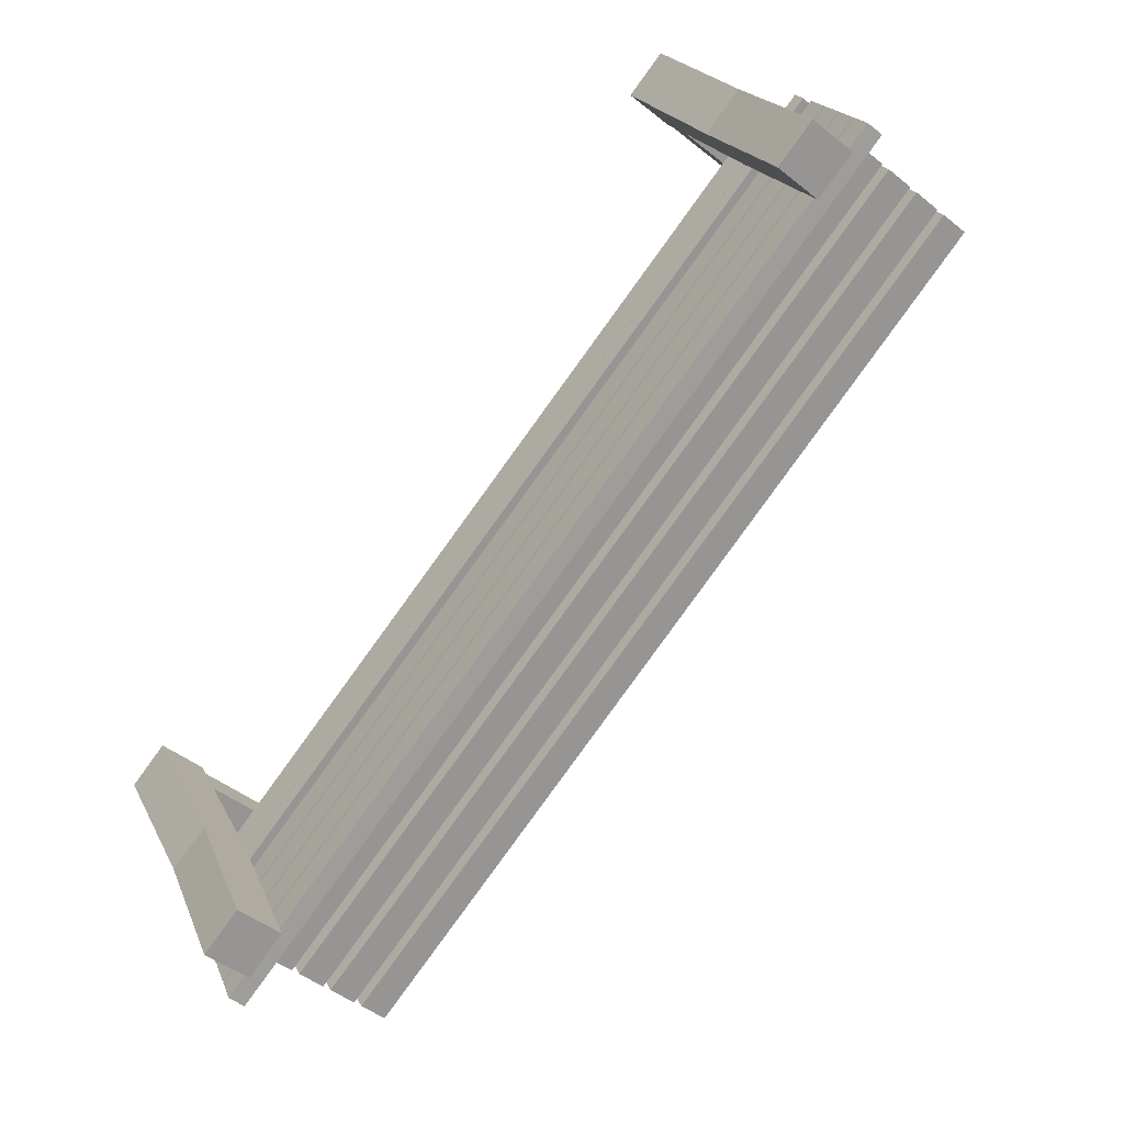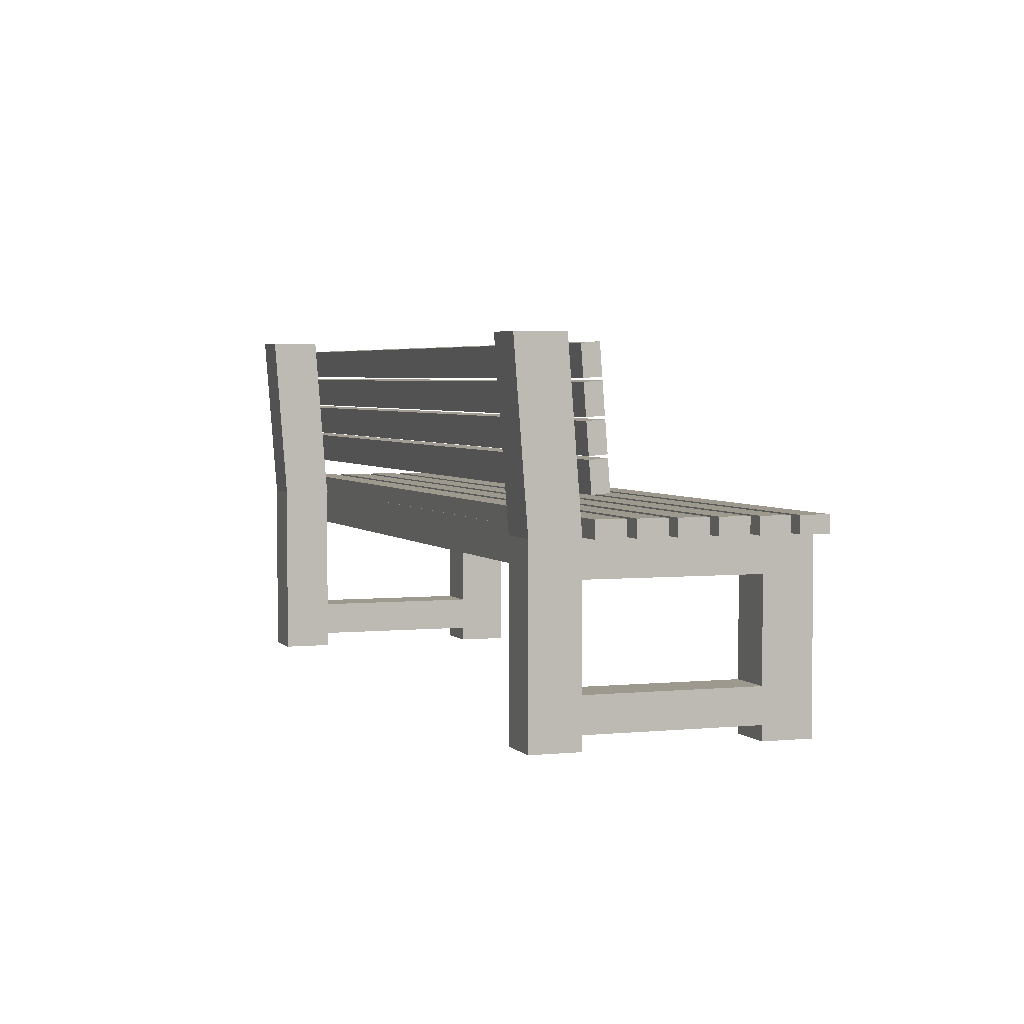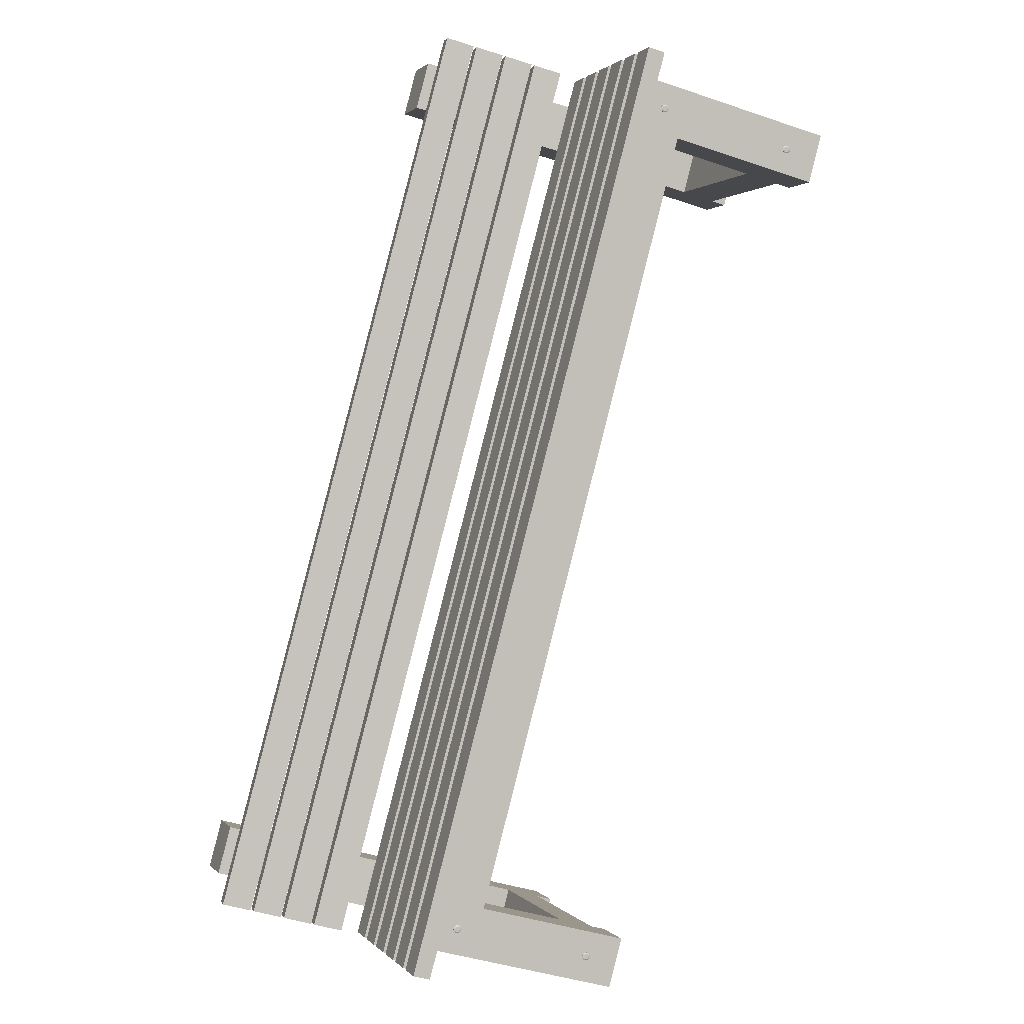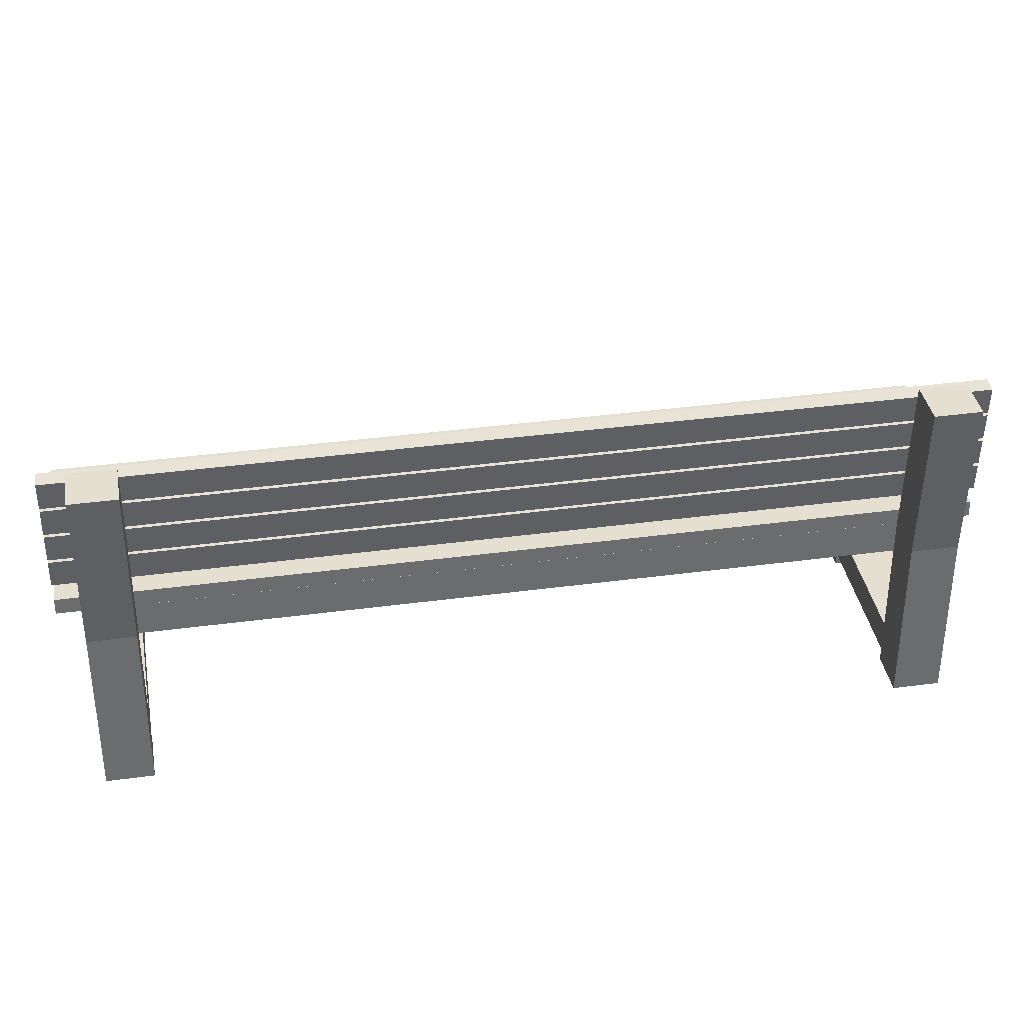
<metadata>
{"format":"obj","ext":"obj","renderer":"f3d","projection":"perspective","resolution":1024,"background":"white","views":[{"elev":21.8,"azim":159.8,"up":"+Z"},{"elev":3.4,"azim":121.5,"up":"+Y"},{"elev":-39.9,"azim":-113.1,"up":"+Z"},{"elev":36.8,"azim":41.3,"up":"+Y"}]}
</metadata>
<code>
o Cube.005_low_Cube.006
v -0.6337 0.5147 -1.224
v -0.6241 0.8431 -1.216
v -0.6618 0.5147 -1.189
v -0.6522 0.8431 -1.181
v -0.6687 0.5147 -1.252
v -0.6591 0.8431 -1.244
v -0.6968 0.5147 -1.217
v -0.6871 0.8431 -1.209
v -0.6337 0.6829 -1.224
v -0.6618 0.6829 -1.189
v -0.6968 0.6829 -1.217
v -0.6687 0.6829 -1.252
v -0.158 0.5147 -1.816
v -0.1484 0.8431 -1.808
v -0.1861 0.5147 -1.781
v -0.1764 0.8431 -1.773
v -0.1929 0.5147 -1.844
v -0.1833 0.8431 -1.836
v -0.221 0.5147 -1.809
v -0.2114 0.8431 -1.801
v -0.158 0.6829 -1.816
v -0.1861 0.6829 -1.781
v -0.221 0.6829 -1.809
v -0.1929 0.6829 -1.844
v -0.7899 0.5147 -1.349
v -0.7899 0.6829 -1.349
v -0.818 0.5147 -1.314
v -0.818 0.6829 -1.314
v -0.8248 0.5147 -1.377
v -0.8248 0.6829 -1.377
v -0.8529 0.5147 -1.342
v -0.8529 0.6829 -1.342
v -0.3141 0.5147 -1.941
v -0.3141 0.6829 -1.941
v -0.3422 0.5147 -1.906
v -0.3422 0.6829 -1.906
v -0.3491 0.5147 -1.969
v -0.3491 0.6829 -1.969
v -0.3771 0.5147 -1.934
v -0.3771 0.6829 -1.934
v -0.6687 0.6829 -1.252
v -0.7899 0.6829 -1.349
v -0.6968 0.6829 -1.217
v -0.8179 0.6829 -1.314
v -0.6687 0.6501 -1.252
v -0.7899 0.6501 -1.349
v -0.6968 0.6501 -1.217
v -0.8179 0.6501 -1.314
v -0.1929 0.6829 -1.844
v -0.3141 0.6829 -1.941
v -0.221 0.6829 -1.809
v -0.3422 0.6829 -1.906
v -0.1929 0.6501 -1.844
v -0.3141 0.6501 -1.941
v -0.221 0.6501 -1.809
v -0.3422 0.6501 -1.906
v -0.1929 0.5596 -1.844
v -0.3141 0.5596 -1.941
v -0.221 0.5596 -1.809
v -0.3422 0.5596 -1.906
v -0.1929 0.528 -1.844
v -0.3141 0.528 -1.941
v -0.221 0.528 -1.809
v -0.3422 0.528 -1.906
v -0.6687 0.5596 -1.252
v -0.7899 0.5596 -1.349
v -0.6968 0.5596 -1.217
v -0.8179 0.5596 -1.314
v -0.6687 0.528 -1.252
v -0.7899 0.528 -1.349
v -0.6968 0.528 -1.217
v -0.8179 0.528 -1.314
v -0.6687 0.6501 -1.252
v -0.221 0.6501 -1.809
v -0.6687 0.6829 -1.252
v -0.221 0.6829 -1.809
v -0.6886 0.6501 -1.268
v -0.2409 0.6501 -1.825
v -0.6886 0.6829 -1.268
v -0.2409 0.6829 -1.825
v -0.8049 0.6501 -1.361
v -0.3572 0.6501 -1.918
v -0.8049 0.6829 -1.361
v -0.3572 0.6829 -1.918
v -0.8248 0.6501 -1.377
v -0.3771 0.6501 -1.934
v -0.8248 0.6829 -1.377
v -0.3771 0.6829 -1.934
v -0.7129 0.6986 -1.197
v -0.1768 0.6986 -1.864
v -0.7338 0.6986 -1.214
v -0.1978 0.6986 -1.881
v -0.7129 0.683 -1.197
v -0.1768 0.683 -1.864
v -0.7338 0.683 -1.214
v -0.1978 0.683 -1.881
v -0.7401 0.6986 -1.219
v -0.2041 0.6986 -1.886
v -0.7611 0.6986 -1.236
v -0.2251 0.6986 -1.903
v -0.7401 0.683 -1.219
v -0.2041 0.683 -1.886
v -0.7611 0.683 -1.236
v -0.2251 0.683 -1.903
v -0.7674 0.6986 -1.241
v -0.2314 0.6986 -1.908
v -0.7884 0.6986 -1.258
v -0.2524 0.6986 -1.925
v -0.7674 0.683 -1.241
v -0.2314 0.683 -1.908
v -0.7884 0.683 -1.258
v -0.2524 0.683 -1.925
v -0.7947 0.6986 -1.263
v -0.2587 0.6986 -1.93
v -0.8157 0.6986 -1.28
v -0.2797 0.6986 -1.947
v -0.7947 0.683 -1.263
v -0.2587 0.683 -1.93
v -0.8157 0.683 -1.28
v -0.2797 0.683 -1.947
v -0.822 0.6986 -1.285
v -0.286 0.6986 -1.952
v -0.843 0.6986 -1.302
v -0.307 0.6986 -1.969
v -0.822 0.683 -1.285
v -0.286 0.683 -1.952
v -0.843 0.683 -1.302
v -0.307 0.683 -1.969
v -0.8493 0.6986 -1.307
v -0.3133 0.6986 -1.974
v -0.8703 0.6986 -1.323
v -0.3343 0.6986 -1.99
v -0.8493 0.683 -1.307
v -0.3133 0.683 -1.974
v -0.8703 0.683 -1.323
v -0.3343 0.683 -1.99
v -0.7213 0.7455 -1.204
v -0.1853 0.7455 -1.871
v -0.7229 0.7187 -1.205
v -0.1869 0.7187 -1.872
v -0.7092 0.7443 -1.194
v -0.1731 0.7443 -1.861
v -0.7108 0.7175 -1.195
v -0.1747 0.7175 -1.862
v -0.7195 0.7753 -1.202
v -0.1835 0.7753 -1.869
v -0.7211 0.7485 -1.204
v -0.1851 0.7485 -1.871
v -0.7074 0.7742 -1.193
v -0.1714 0.7742 -1.86
v -0.709 0.7473 -1.194
v -0.173 0.7473 -1.861
v -0.7178 0.8051 -1.201
v -0.1817 0.8051 -1.868
v -0.7194 0.7783 -1.202
v -0.1833 0.7783 -1.869
v -0.7056 0.804 -1.191
v -0.1696 0.804 -1.858
v -0.7072 0.7771 -1.192
v -0.1712 0.7771 -1.859
v -0.716 0.835 -1.199
v -0.1799 0.835 -1.866
v -0.7176 0.8081 -1.201
v -0.1816 0.8081 -1.868
v -0.7039 0.8338 -1.19
v -0.1678 0.8338 -1.857
v -0.7055 0.8069 -1.191
v -0.1694 0.8069 -1.858
v -0.3654 0.5442 -1.949
v -0.3659 0.5442 -1.949
v -0.365 0.5421 -1.95
v -0.3655 0.5421 -1.95
v -0.3638 0.5408 -1.951
v -0.3643 0.5408 -1.951
v -0.3624 0.5408 -1.953
v -0.3629 0.5408 -1.953
v -0.3613 0.5421 -1.954
v -0.3618 0.5421 -1.955
v -0.3609 0.5442 -1.955
v -0.3614 0.5442 -1.955
v -0.3613 0.5463 -1.954
v -0.3618 0.5463 -1.955
v -0.3624 0.5476 -1.953
v -0.3629 0.5476 -1.953
v -0.3638 0.5476 -1.951
v -0.3643 0.5476 -1.951
v -0.365 0.5463 -1.95
v -0.3655 0.5463 -1.95
v -0.3653 0.5428 -1.951
v -0.3656 0.5442 -1.951
v -0.3645 0.5419 -1.952
v -0.3636 0.5419 -1.953
v -0.3628 0.5428 -1.954
v -0.3625 0.5442 -1.954
v -0.3628 0.5456 -1.954
v -0.3636 0.5465 -1.953
v -0.3645 0.5465 -1.952
v -0.3653 0.5456 -1.951
v -0.3654 0.6693 -1.949
v -0.3659 0.6693 -1.949
v -0.365 0.6671 -1.95
v -0.3655 0.6671 -1.95
v -0.3638 0.6658 -1.951
v -0.3643 0.6658 -1.951
v -0.3624 0.6658 -1.953
v -0.3629 0.6658 -1.953
v -0.3613 0.6671 -1.954
v -0.3618 0.6671 -1.955
v -0.3609 0.6693 -1.955
v -0.3614 0.6693 -1.955
v -0.3613 0.6714 -1.954
v -0.3618 0.6714 -1.955
v -0.3624 0.6727 -1.953
v -0.3629 0.6727 -1.953
v -0.3638 0.6727 -1.951
v -0.3643 0.6727 -1.951
v -0.365 0.6714 -1.95
v -0.3655 0.6714 -1.95
v -0.3653 0.6678 -1.951
v -0.3656 0.6693 -1.951
v -0.3645 0.6669 -1.952
v -0.3636 0.6669 -1.953
v -0.3628 0.6678 -1.954
v -0.3625 0.6693 -1.954
v -0.3628 0.6707 -1.954
v -0.3636 0.6716 -1.953
v -0.3645 0.6716 -1.952
v -0.3653 0.6707 -1.951
v -0.841 0.6693 -1.357
v -0.8415 0.6693 -1.358
v -0.8406 0.6671 -1.358
v -0.8411 0.6671 -1.358
v -0.8394 0.6658 -1.359
v -0.8399 0.6658 -1.36
v -0.838 0.6658 -1.361
v -0.8385 0.6658 -1.361
v -0.8369 0.6671 -1.362
v -0.8374 0.6671 -1.363
v -0.8365 0.6693 -1.363
v -0.837 0.6693 -1.363
v -0.8369 0.6714 -1.362
v -0.8374 0.6714 -1.363
v -0.838 0.6727 -1.361
v -0.8385 0.6727 -1.361
v -0.8394 0.6727 -1.359
v -0.8399 0.6727 -1.36
v -0.8406 0.6714 -1.358
v -0.8411 0.6714 -1.358
v -0.8409 0.6678 -1.359
v -0.8412 0.6693 -1.359
v -0.8401 0.6669 -1.36
v -0.8391 0.6669 -1.361
v -0.8384 0.6678 -1.362
v -0.8381 0.6693 -1.363
v -0.8384 0.6707 -1.362
v -0.8391 0.6716 -1.361
v -0.8401 0.6716 -1.36
v -0.8409 0.6707 -1.359
v -0.841 0.5449 -1.357
v -0.8415 0.5449 -1.358
v -0.8406 0.5427 -1.358
v -0.8411 0.5427 -1.358
v -0.8394 0.5414 -1.359
v -0.8399 0.5414 -1.36
v -0.838 0.5414 -1.361
v -0.8385 0.5414 -1.361
v -0.8369 0.5427 -1.362
v -0.8374 0.5427 -1.363
v -0.8365 0.5449 -1.363
v -0.837 0.5449 -1.363
v -0.8369 0.547 -1.362
v -0.8374 0.547 -1.363
v -0.838 0.5483 -1.361
v -0.8385 0.5483 -1.361
v -0.8394 0.5483 -1.359
v -0.8399 0.5483 -1.36
v -0.8406 0.547 -1.358
v -0.8411 0.547 -1.358
v -0.8409 0.5434 -1.359
v -0.8412 0.5449 -1.359
v -0.8401 0.5425 -1.36
v -0.8391 0.5425 -1.361
v -0.8384 0.5434 -1.362
v -0.8381 0.5449 -1.363
v -0.8384 0.5463 -1.362
v -0.8391 0.5472 -1.361
v -0.8401 0.5472 -1.36
v -0.8409 0.5463 -1.359
f 2 10 9
f 10 8 11
f 8 12 11
f 6 9 12
f 7 1 3
f 4 6 8
f 12 1 5
f 11 5 7
f 10 7 3
f 9 3 1
f 14 22 21
f 22 20 23
f 20 24 23
f 18 21 24
f 19 13 15
f 16 18 20
f 24 13 17
f 23 17 19
f 22 19 15
f 21 15 13
f 26 27 25
f 28 31 27
f 32 29 31
f 30 25 29
f 31 25 27
f 28 30 32
f 34 35 33
f 36 39 35
f 40 37 39
f 38 33 37
f 39 33 35
f 36 38 40
f 2 4 10
f 10 4 8
f 8 6 12
f 6 2 9
f 7 5 1
f 4 2 6
f 12 9 1
f 11 12 5
f 10 11 7
f 9 10 3
f 14 16 22
f 22 16 20
f 20 18 24
f 18 14 21
f 19 17 13
f 16 14 18
f 24 21 13
f 23 24 17
f 22 23 19
f 21 22 15
f 26 28 27
f 28 32 31
f 32 30 29
f 30 26 25
f 31 29 25
f 28 26 30
f 34 36 35
f 36 40 39
f 40 38 37
f 38 34 33
f 39 37 33
f 36 34 38
f 42 43 41
f 44 47 43
f 48 45 47
f 46 41 45
f 50 51 49
f 52 55 51
f 56 53 55
f 54 49 53
f 58 59 57
f 60 63 59
f 64 61 63
f 62 57 61
f 66 67 65
f 68 71 67
f 72 69 71
f 70 65 69
f 42 44 43
f 44 48 47
f 48 46 45
f 46 42 41
f 50 52 51
f 52 56 55
f 56 54 53
f 54 50 49
f 58 60 59
f 60 64 63
f 64 62 61
f 62 58 57
f 66 68 67
f 68 72 71
f 72 70 69
f 70 66 65
f 74 75 73
f 76 79 75
f 80 77 79
f 78 73 77
f 82 83 81
f 84 87 83
f 88 85 87
f 86 81 85
f 74 76 75
f 76 80 79
f 80 78 77
f 78 74 73
f 82 84 83
f 84 88 87
f 88 86 85
f 86 82 81
f 90 91 89
f 92 95 91
f 96 93 95
f 94 89 93
f 95 89 91
f 92 94 96
f 98 99 97
f 100 103 99
f 104 101 103
f 102 97 101
f 103 97 99
f 100 102 104
f 106 107 105
f 108 111 107
f 112 109 111
f 110 105 109
f 111 105 107
f 108 110 112
f 114 115 113
f 116 119 115
f 120 117 119
f 118 113 117
f 119 113 115
f 116 118 120
f 122 123 121
f 124 127 123
f 128 125 127
f 126 121 125
f 127 121 123
f 124 126 128
f 130 131 129
f 132 135 131
f 136 133 135
f 134 129 133
f 135 129 131
f 132 134 136
f 90 92 91
f 92 96 95
f 96 94 93
f 94 90 89
f 95 93 89
f 92 90 94
f 98 100 99
f 100 104 103
f 104 102 101
f 102 98 97
f 103 101 97
f 100 98 102
f 106 108 107
f 108 112 111
f 112 110 109
f 110 106 105
f 111 109 105
f 108 106 110
f 114 116 115
f 116 120 119
f 120 118 117
f 118 114 113
f 119 117 113
f 116 114 118
f 122 124 123
f 124 128 127
f 128 126 125
f 126 122 121
f 127 125 121
f 124 122 126
f 130 132 131
f 132 136 135
f 136 134 133
f 134 130 129
f 135 133 129
f 132 130 134
f 138 139 137
f 140 143 139
f 144 141 143
f 142 137 141
f 143 137 139
f 140 142 144
f 146 147 145
f 148 151 147
f 152 149 151
f 150 145 149
f 151 145 147
f 148 150 152
f 154 155 153
f 156 159 155
f 160 157 159
f 158 153 157
f 159 153 155
f 156 158 160
f 161 164 163
f 164 167 163
f 168 165 167
f 166 161 165
f 167 161 163
f 164 166 168
f 138 140 139
f 140 144 143
f 144 142 141
f 142 138 137
f 143 141 137
f 140 138 142
f 146 148 147
f 148 152 151
f 152 150 149
f 150 146 145
f 151 149 145
f 148 146 150
f 154 156 155
f 156 160 159
f 160 158 157
f 158 154 153
f 159 157 153
f 156 154 158
f 161 162 164
f 164 168 167
f 168 166 165
f 166 162 161
f 167 165 161
f 164 162 166
f 170 171 169
f 172 173 171
f 174 175 173
f 176 177 175
f 178 179 177
f 180 181 179
f 182 183 181
f 184 185 183
f 182 196 184
f 186 187 185
f 188 169 187
f 195 193 191
f 180 195 182
f 178 194 180
f 176 193 178
f 172 190 189
f 174 192 176
f 172 191 174
f 170 198 190
f 188 197 198
f 184 197 186
f 200 201 199
f 202 203 201
f 204 205 203
f 206 207 205
f 208 209 207
f 210 211 209
f 212 213 211
f 214 215 213
f 212 226 214
f 216 217 215
f 218 199 217
f 227 223 221
f 212 224 225
f 210 223 224
f 208 222 223
f 200 219 202
f 204 222 206
f 202 221 204
f 218 220 200
f 218 227 228
f 214 227 216
f 230 231 229
f 232 233 231
f 234 235 233
f 236 237 235
f 238 239 237
f 240 241 239
f 242 243 241
f 244 245 243
f 244 255 256
f 246 247 245
f 248 229 247
f 251 250 257
f 240 255 242
f 240 253 254
f 238 252 253
f 230 249 232
f 236 251 252
f 232 251 234
f 230 258 250
f 246 258 248
f 244 257 246
f 260 261 259
f 262 263 261
f 264 265 263
f 266 267 265
f 268 269 267
f 270 271 269
f 272 273 271
f 274 275 273
f 272 286 274
f 276 277 275
f 278 259 277
f 281 280 287
f 270 285 272
f 270 283 284
f 268 282 283
f 260 279 262
f 266 281 282
f 264 279 281
f 260 288 280
f 276 288 278
f 274 287 276
f 170 172 171
f 172 174 173
f 174 176 175
f 176 178 177
f 178 180 179
f 180 182 181
f 182 184 183
f 184 186 185
f 182 195 196
f 186 188 187
f 188 170 169
f 191 189 190
f 190 198 191
f 198 197 191
f 197 196 195
f 195 194 193
f 193 192 191
f 197 195 191
f 180 194 195
f 178 193 194
f 176 192 193
f 172 170 190
f 174 191 192
f 172 189 191
f 170 188 198
f 188 186 197
f 184 196 197
f 200 202 201
f 202 204 203
f 204 206 205
f 206 208 207
f 208 210 209
f 210 212 211
f 212 214 213
f 214 216 215
f 212 225 226
f 216 218 217
f 218 200 199
f 221 219 220
f 220 228 221
f 228 227 221
f 227 226 225
f 225 224 223
f 223 222 221
f 227 225 223
f 212 210 224
f 210 208 223
f 208 206 222
f 200 220 219
f 204 221 222
f 202 219 221
f 218 228 220
f 218 216 227
f 214 226 227
f 230 232 231
f 232 234 233
f 234 236 235
f 236 238 237
f 238 240 239
f 240 242 241
f 242 244 243
f 244 246 245
f 244 242 255
f 246 248 247
f 248 230 229
f 251 249 250
f 250 258 257
f 257 256 255
f 255 254 257
f 254 253 257
f 253 252 257
f 252 251 257
f 240 254 255
f 240 238 253
f 238 236 252
f 230 250 249
f 236 234 251
f 232 249 251
f 230 248 258
f 246 257 258
f 244 256 257
f 260 262 261
f 262 264 263
f 264 266 265
f 266 268 267
f 268 270 269
f 270 272 271
f 272 274 273
f 274 276 275
f 272 285 286
f 276 278 277
f 278 260 259
f 281 279 280
f 280 288 287
f 287 286 285
f 285 284 287
f 284 283 287
f 283 282 287
f 282 281 287
f 270 284 285
f 270 268 283
f 268 266 282
f 260 280 279
f 266 264 281
f 264 262 279
f 260 278 288
f 276 287 288
f 274 286 287

</code>
